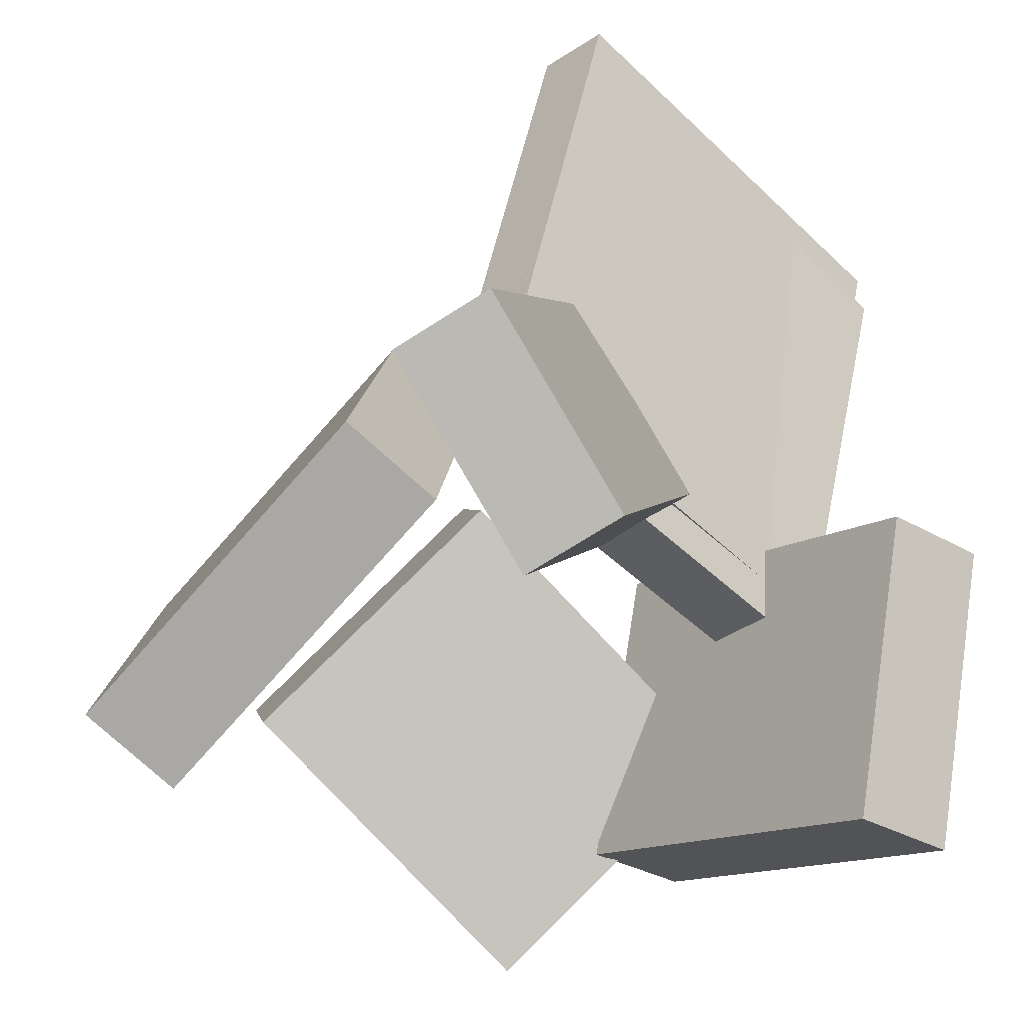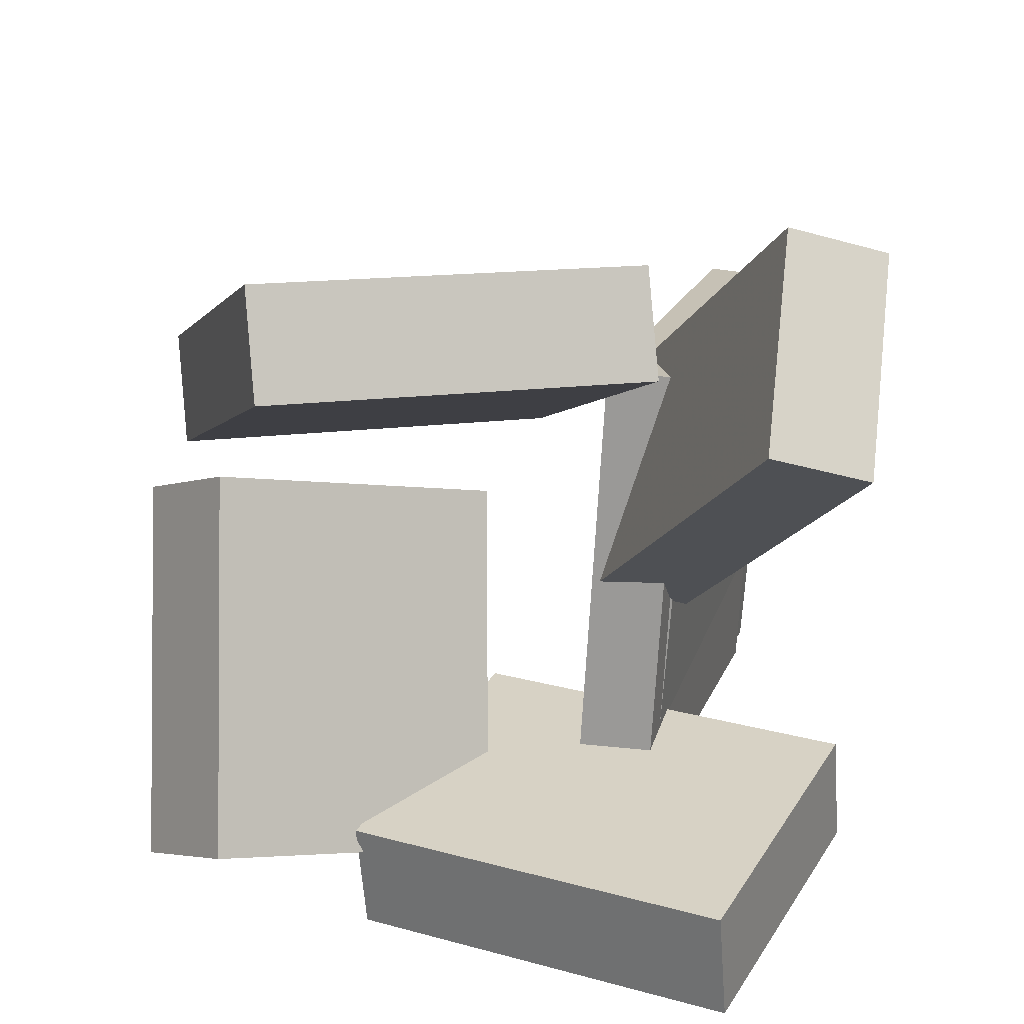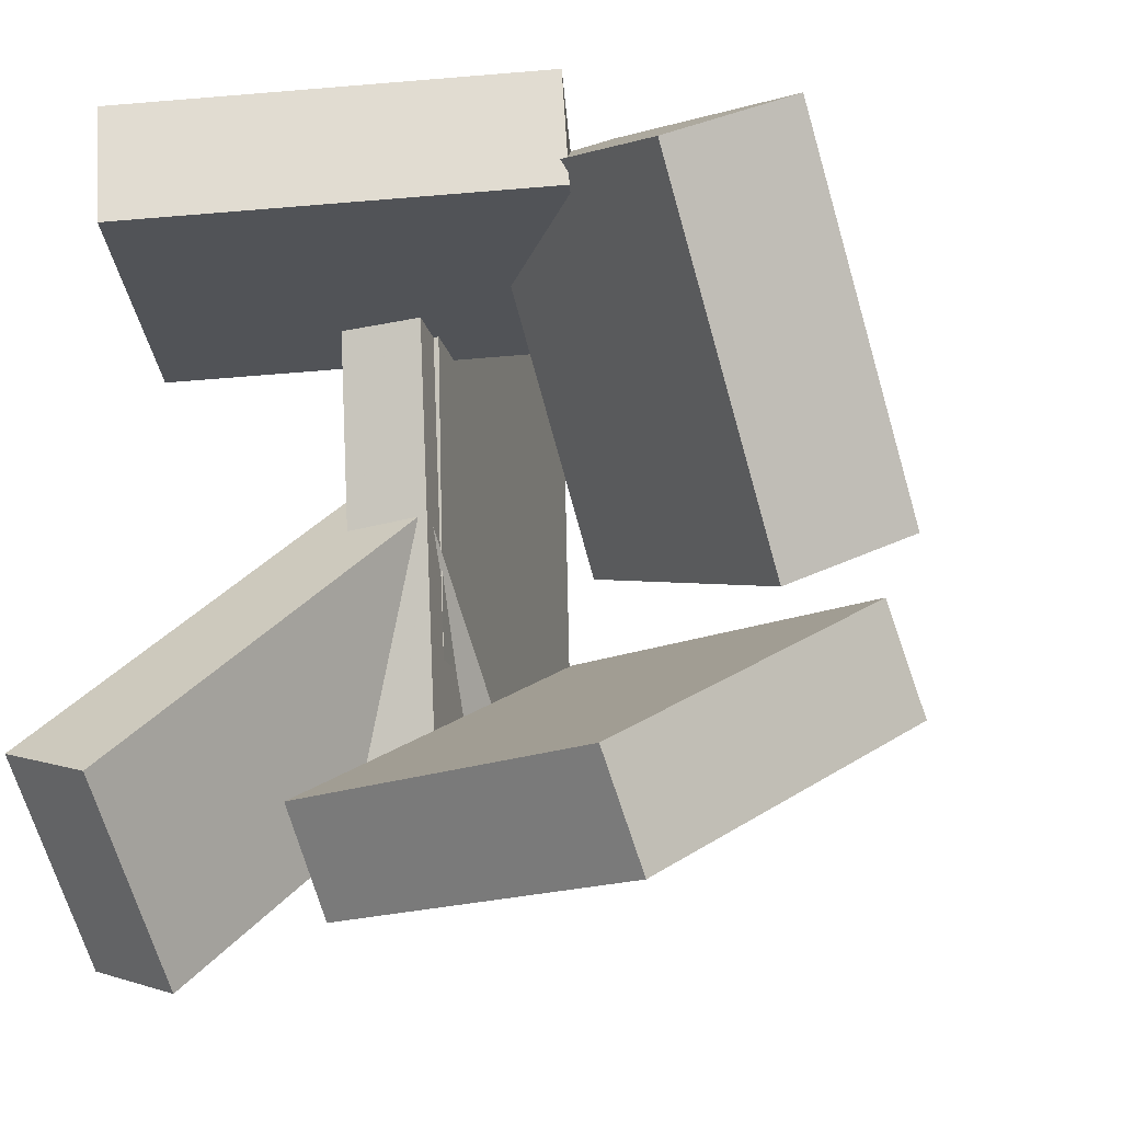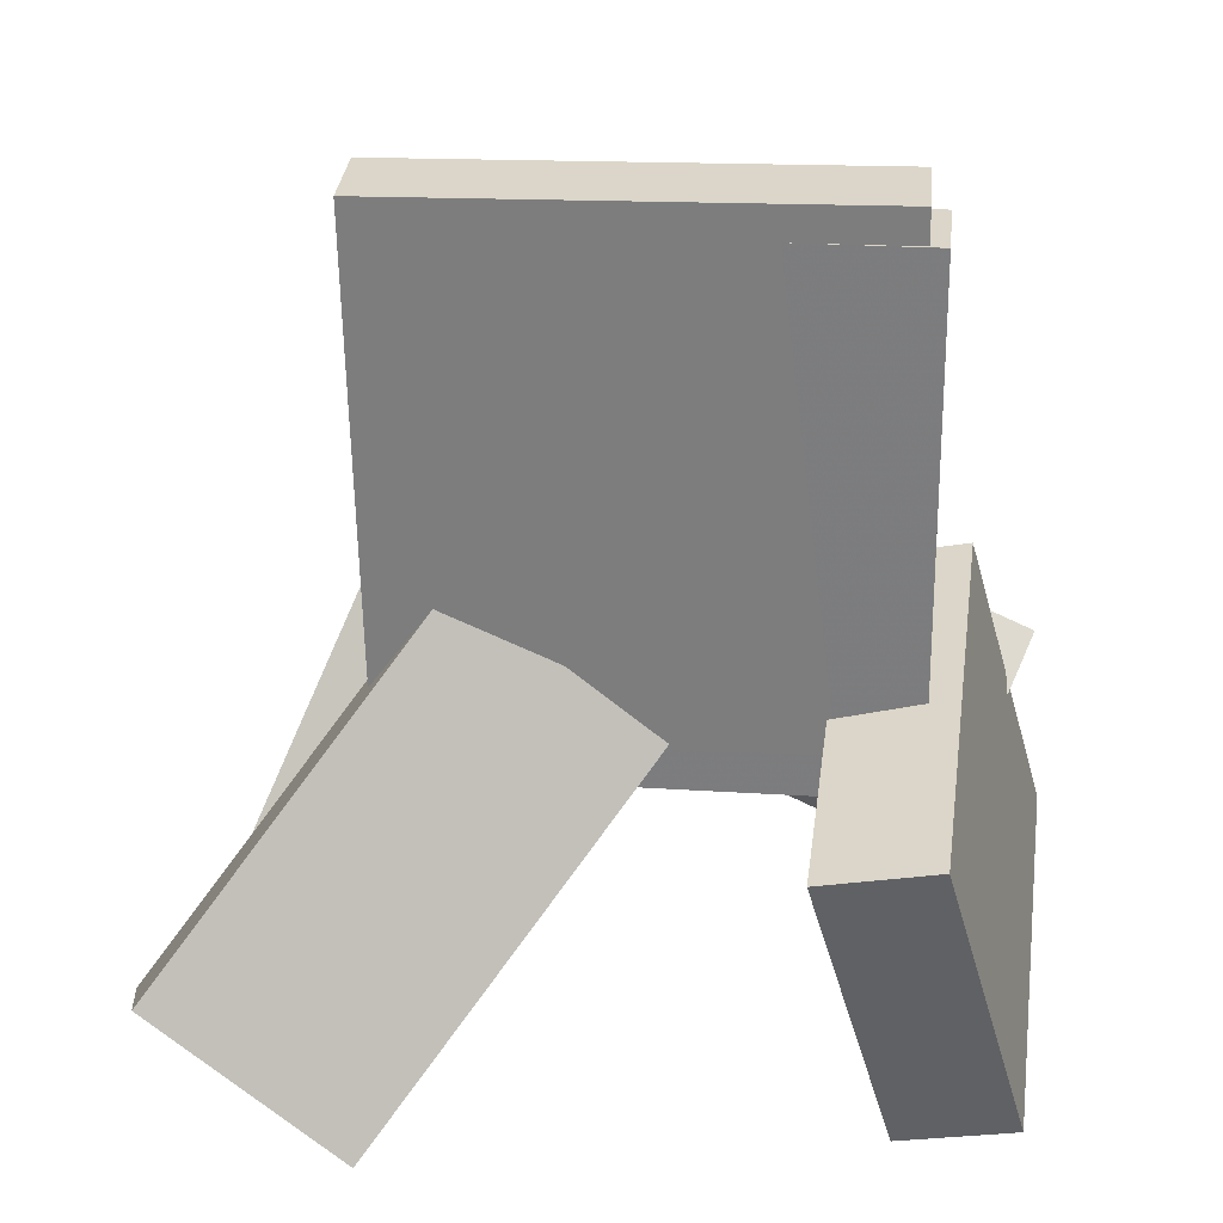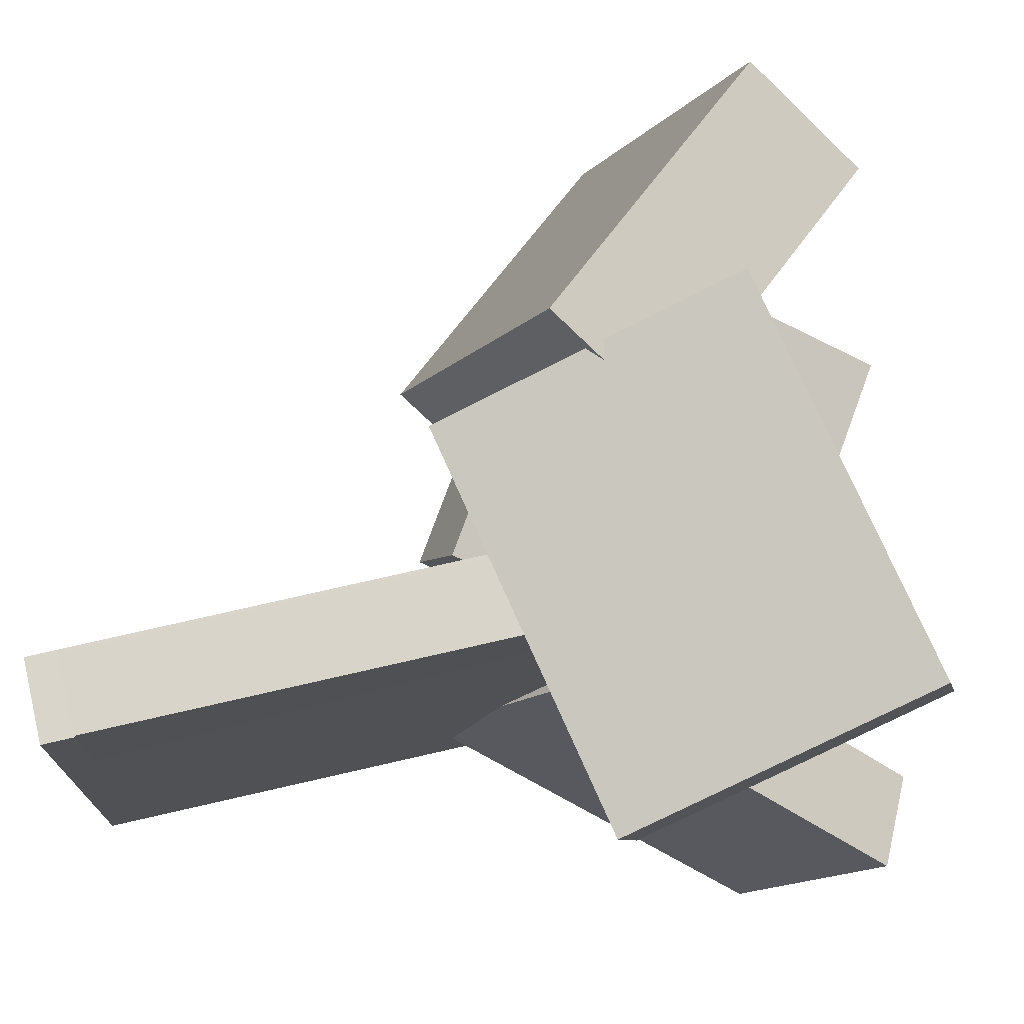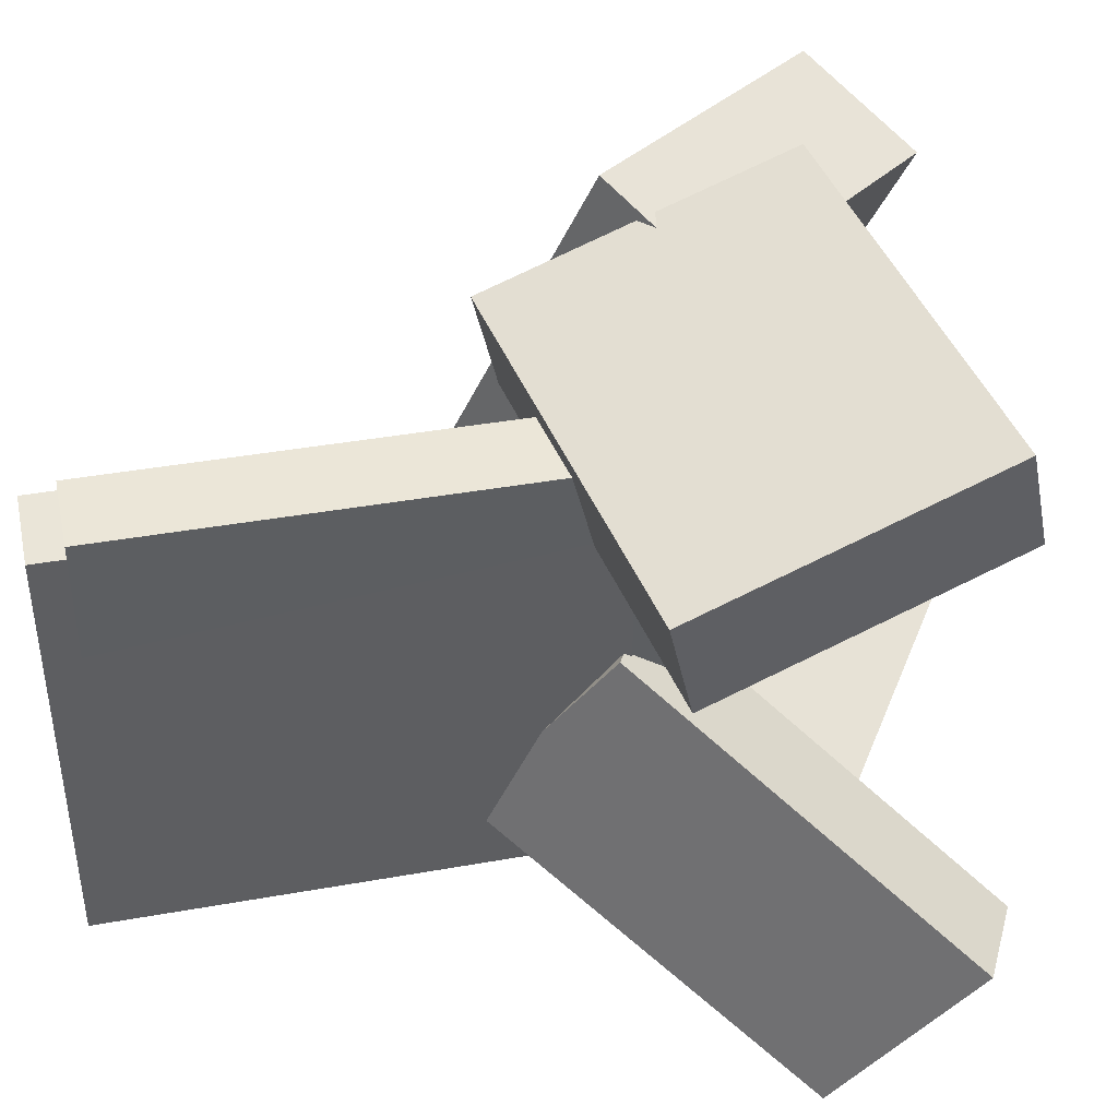
<metadata>
{"format":"obj","ext":"obj","renderer":"f3d","projection":"perspective","resolution":1024,"background":"white","views":[{"elev":-48.9,"azim":-137.7,"up":"+Y"},{"elev":-71.4,"azim":174.6,"up":"+Y"},{"elev":-8.5,"azim":29.5,"up":"+Z"},{"elev":14.2,"azim":-85.8,"up":"+Y"},{"elev":73.2,"azim":-87.2,"up":"+Z"},{"elev":43.6,"azim":-86.1,"up":"+Z"}]}
</metadata>
<code>
v -0.1651 -0.3075 -0.1951
v -0.2429 -0.2925 -0.1798
v -0.1718 -0.1986 -0.3366
v -0.2496 -0.1835 -0.3213
v -0.0737 -0.04013 0.006523
v -0.1515 -0.02507 0.02182
v -0.08042 0.06884 -0.135
v -0.1582 0.0839 -0.1197
f 1.0 7.0 5.0
f 1.0 3.0 7.0
f 1.0 4.0 3.0
f 1.0 2.0 4.0
f 3.0 8.0 7.0
f 3.0 4.0 8.0
f 5.0 7.0 8.0
f 5.0 8.0 6.0
f 1.0 5.0 6.0
f 1.0 6.0 2.0
f 2.0 6.0 8.0
f 2.0 8.0 4.0
v -0.2305 0.3222 -0.1764
v -0.2433 0.3154 0.1935
v -0.173 0.3385 -0.1741
v -0.1858 0.3318 0.1958
v -0.1216 -0.0596 -0.1796
v -0.1344 -0.06637 0.1903
v -0.0641 -0.04322 -0.1773
v -0.07691 -0.04998 0.1926
f 9.0 15.0 13.0
f 9.0 11.0 15.0
f 9.0 12.0 11.0
f 9.0 10.0 12.0
f 11.0 16.0 15.0
f 11.0 12.0 16.0
f 13.0 15.0 16.0
f 13.0 16.0 14.0
f 9.0 13.0 14.0
f 9.0 14.0 10.0
f 10.0 14.0 16.0
f 10.0 16.0 12.0
v 0.02099 0.03454 -0.04145
v -0.006251 -0.0809 0.2314
v 0.08249 0.1189 0.0004001
v 0.05526 0.003481 0.2732
v 0.2332 -0.102 -0.07803
v 0.2059 -0.2174 0.1948
v 0.2947 -0.01761 -0.03619
v 0.2674 -0.133 0.2366
f 17.0 23.0 21.0
f 17.0 19.0 23.0
f 17.0 20.0 19.0
f 17.0 18.0 20.0
f 19.0 24.0 23.0
f 19.0 20.0 24.0
f 21.0 23.0 24.0
f 21.0 24.0 22.0
f 17.0 21.0 22.0
f 17.0 22.0 18.0
f 18.0 22.0 24.0
f 18.0 24.0 20.0
v -0.283 -0.07566 0.1144
v -0.1774 -0.2911 0.1727
v -0.2981 -0.05956 0.2013
v -0.1925 -0.275 0.2596
v -0.002382 0.06793 0.1366
v 0.1032 -0.1475 0.1948
v -0.01747 0.08402 0.2235
v 0.08815 -0.1314 0.2817
f 25.0 31.0 29.0
f 25.0 27.0 31.0
f 25.0 28.0 27.0
f 25.0 26.0 28.0
f 27.0 32.0 31.0
f 27.0 28.0 32.0
f 29.0 31.0 32.0
f 29.0 32.0 30.0
f 25.0 29.0 30.0
f 25.0 30.0 26.0
f 26.0 30.0 32.0
f 26.0 32.0 28.0
v -0.09342 -0.1855 -0.2101
v -0.01965 0.07438 -0.09764
v -0.07835 -0.1553 -0.2897
v -0.004577 0.1046 -0.1773
v 0.1955 -0.2763 -0.1898
v 0.2692 -0.01641 -0.07737
v 0.2105 -0.2461 -0.2694
v 0.2843 0.01377 -0.157
f 33.0 39.0 37.0
f 33.0 35.0 39.0
f 33.0 36.0 35.0
f 33.0 34.0 36.0
f 35.0 40.0 39.0
f 35.0 36.0 40.0
f 37.0 39.0 40.0
f 37.0 40.0 38.0
f 33.0 37.0 38.0
f 33.0 38.0 34.0
f 34.0 38.0 40.0
f 34.0 40.0 36.0
v -0.241 0.3432 -0.1783
v -0.2484 0.3407 0.1812
v -0.1798 0.3605 -0.1769
v -0.1872 0.358 0.1826
v -0.135 -0.03127 -0.1788
v -0.1425 -0.0338 0.1808
v -0.07379 -0.01394 -0.1774
v -0.08119 -0.01646 0.1821
f 41.0 47.0 45.0
f 41.0 43.0 47.0
f 41.0 44.0 43.0
f 41.0 42.0 44.0
f 43.0 48.0 47.0
f 43.0 44.0 48.0
f 45.0 47.0 48.0
f 45.0 48.0 46.0
f 41.0 45.0 46.0
f 41.0 46.0 42.0
f 42.0 46.0 48.0
f 42.0 48.0 44.0

</code>
